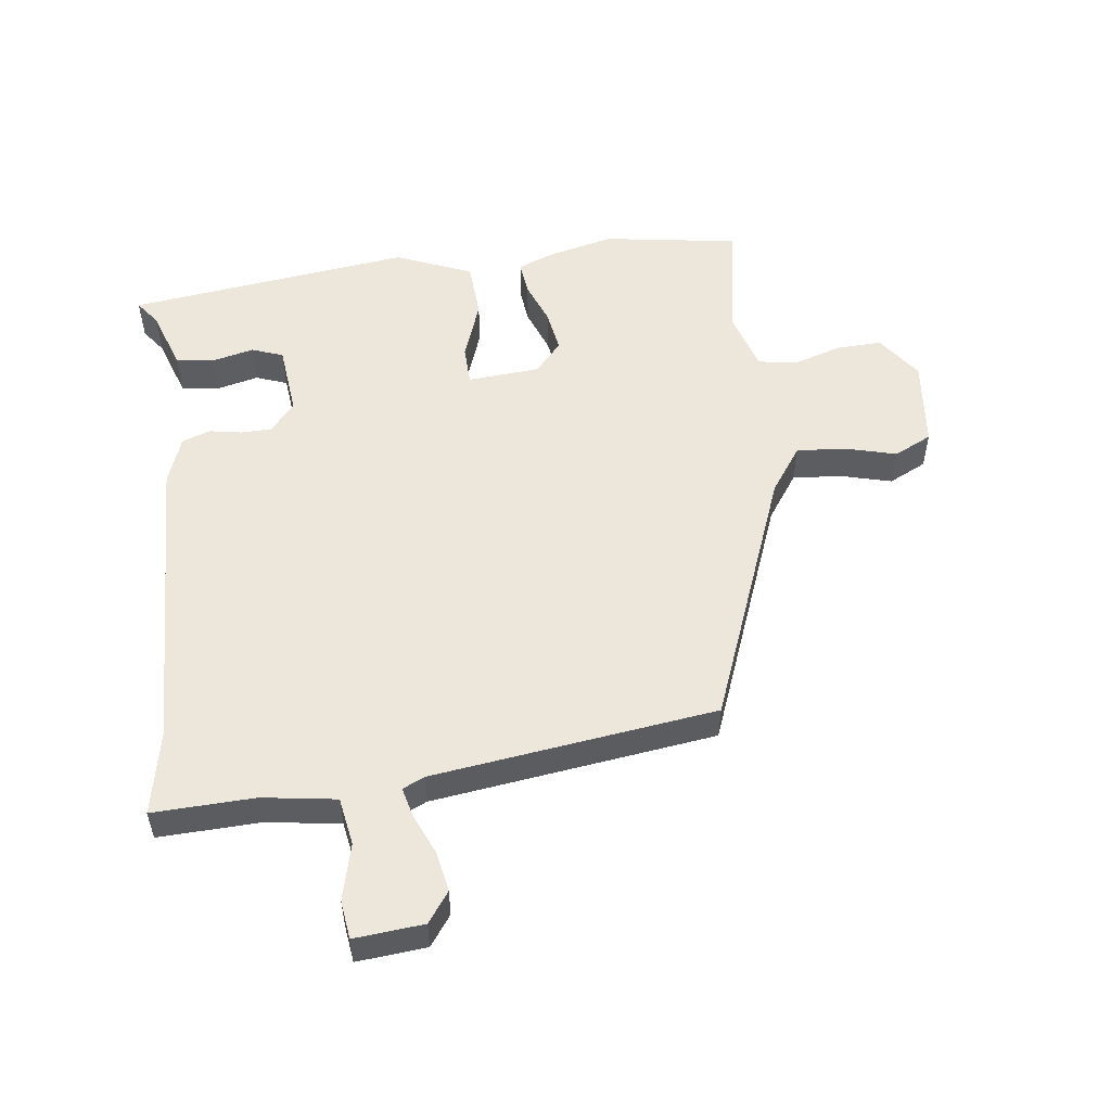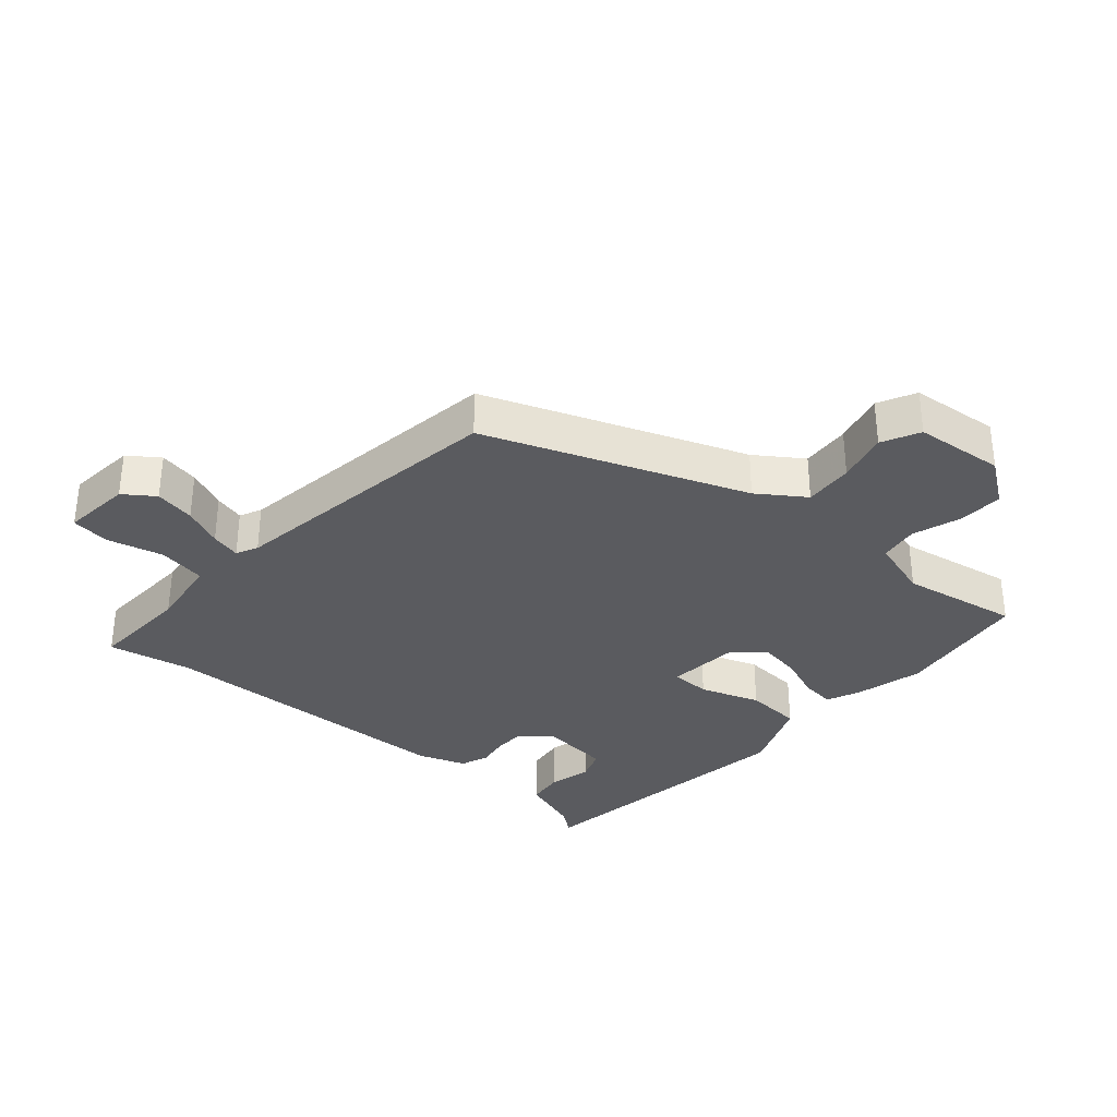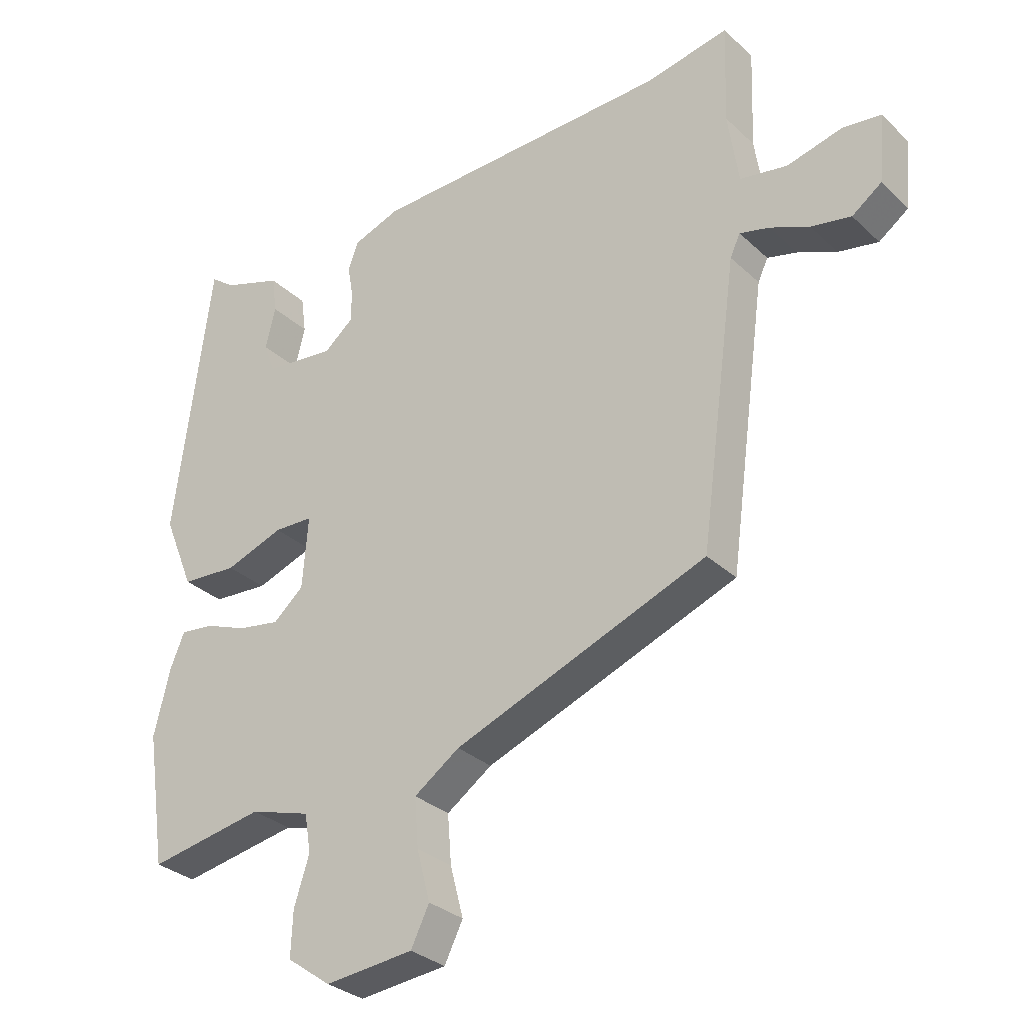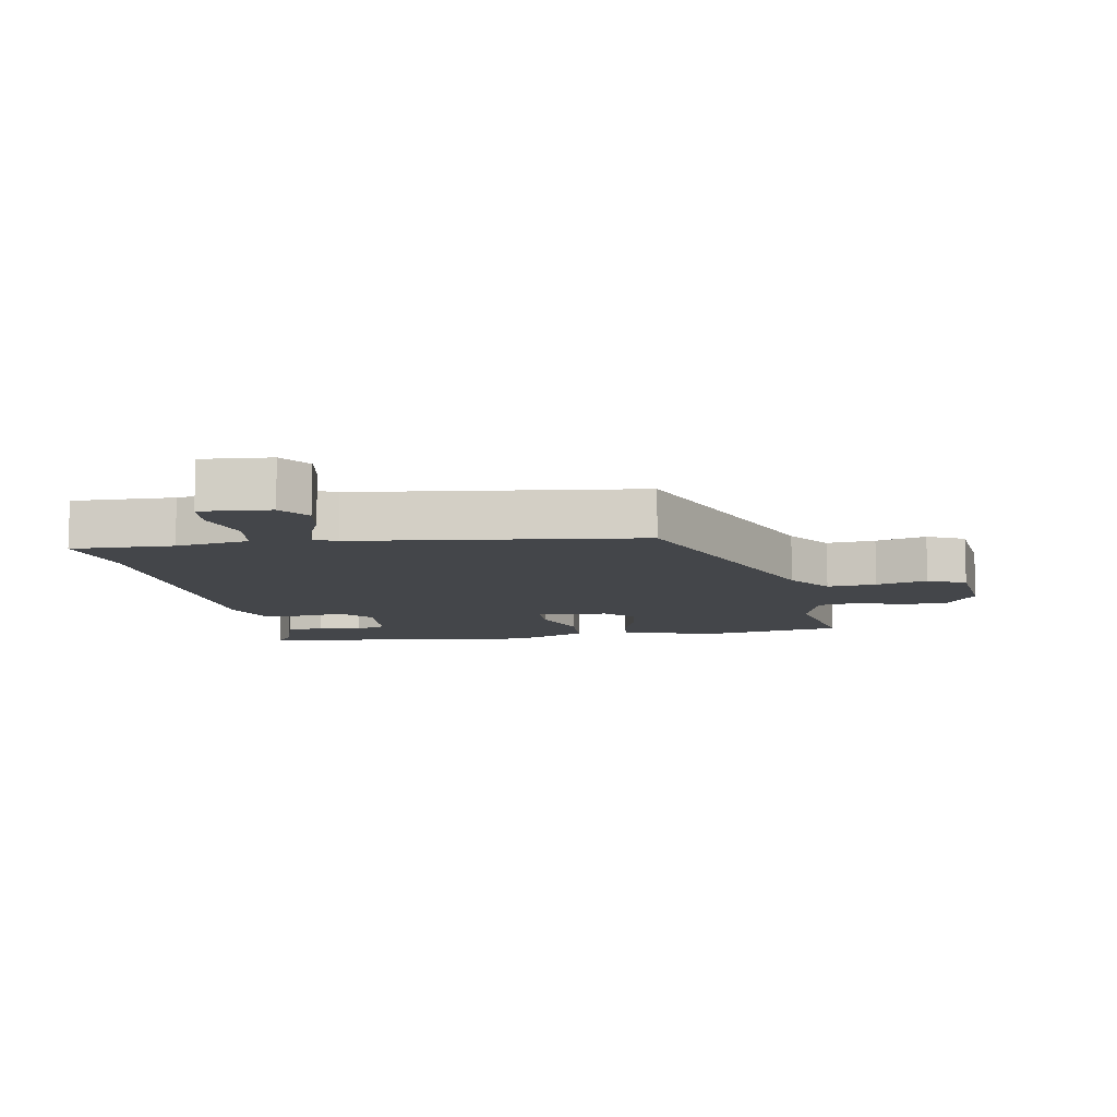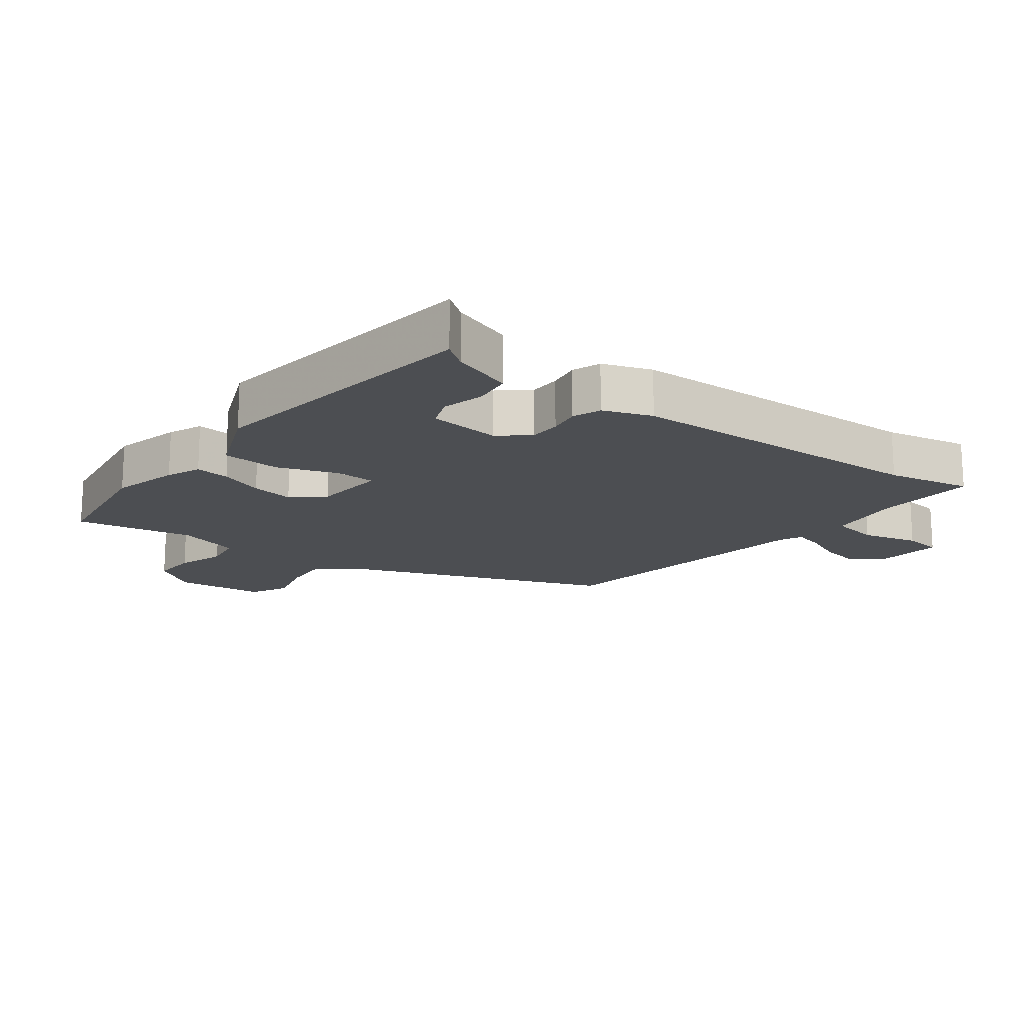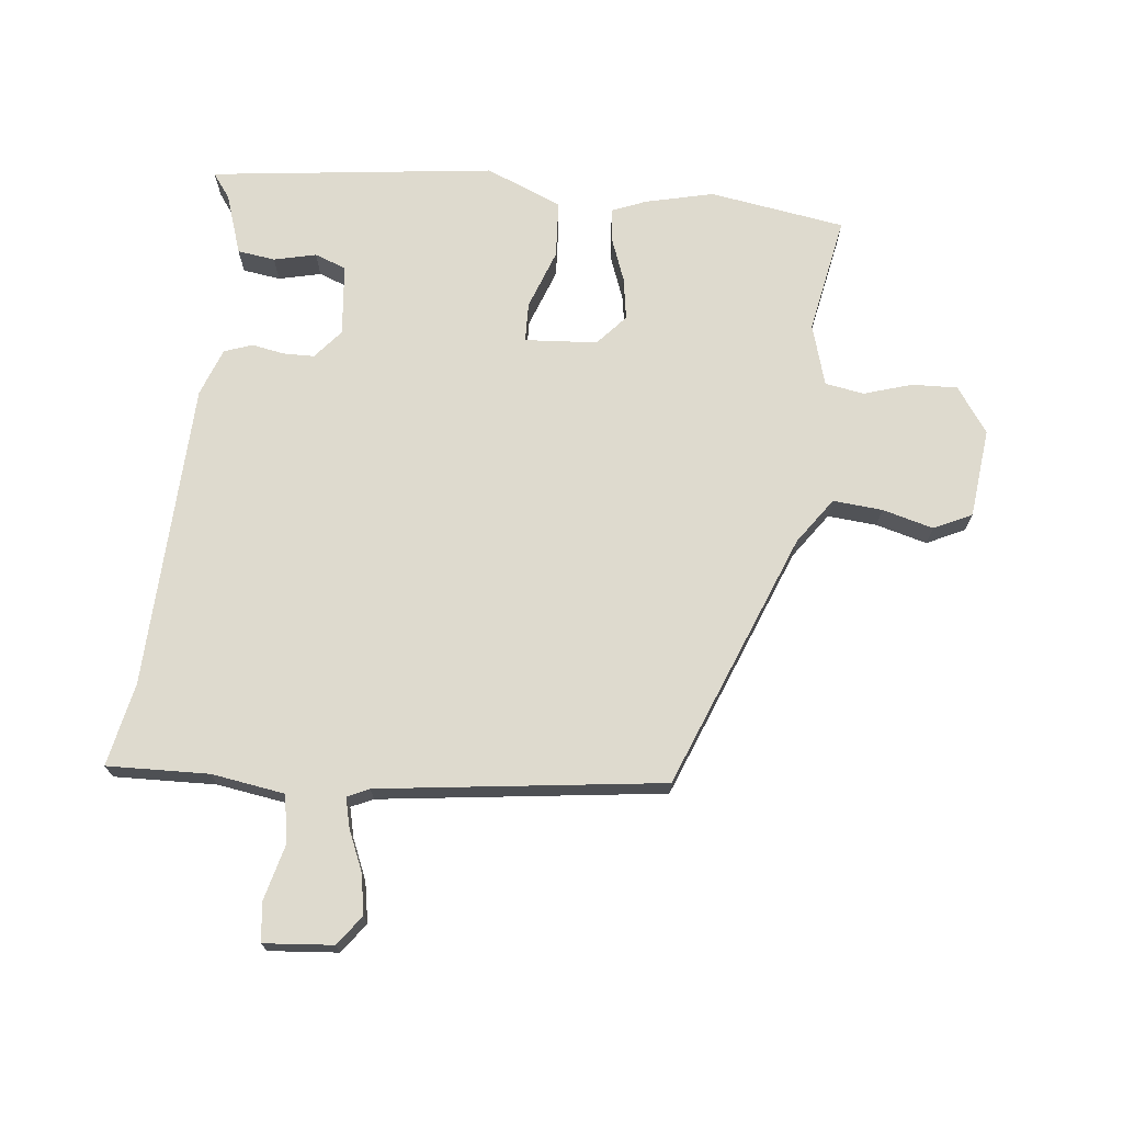
<metadata>
{"format":"obj","ext":"obj","renderer":"f3d","projection":"perspective","resolution":1024,"background":"white","views":[{"elev":53.2,"azim":82.9,"up":"+Y"},{"elev":-33.3,"azim":138.7,"up":"+Y"},{"elev":-30.7,"azim":37.3,"up":"+Z"},{"elev":-9.8,"azim":100.6,"up":"+Y"},{"elev":-16.5,"azim":-37.2,"up":"+Y"},{"elev":71.3,"azim":96.6,"up":"+Y"}]}
</metadata>
<code>
v -0.497 0.07 -0.518
v -0.529 0.07 -0.306
v -0.503 0.07 -0.2
v -0.481 0.07 -0.147
v -0.428 0.07 -0.153
v -0.36 0.07 -0.179
v -0.294 0.07 -0.19
v -0.246 0.07 -0.148
v -0.237 0.07 -0.035
v -0.299 0.07 -0.033
v -0.392 0.07 -0.066
v -0.481 0.07 -0.06
v -0.53 0.07 0.059
v -0.472 0.07 0.503
v -0.433 0.07 0.474
v -0.339 0.07 0.442
v -0.331 0.07 0.383
v -0.347 0.07 0.317
v -0.329 0.07 0.268
v -0.217 0.07 0.256
v -0.171 0.07 0.294
v -0.17 0.07 0.343
v -0.179 0.07 0.393
v -0.163 0.07 0.437
v -0.088 0.07 0.464
v 0.391 0.07 0.478
v 0.522 0.07 0.504
v 0.516 0.07 0.345
v 0.533 0.07 0.23
v 0.608 0.07 0.217
v 0.696 0.07 0.239
v 0.756 0.07 0.231
v 0.746 0.07 0.123
v 0.699 0.07 0.089
v 0.636 0.07 0.101
v 0.574 0.07 0.128
v 0.527 0.07 0.14
v 0.511 0.07 0.106
v 0.451 0.07 -0.337
v 0.05 0.07 -0.491
v -0.022 0.07 -0.541
v -0.016 0.07 -0.618
v 0.005 0.07 -0.698
v -0.024 0.07 -0.757
v -0.164 0.07 -0.771
v -0.234 0.07 -0.721
v -0.231 0.07 -0.65
v -0.207 0.07 -0.575
v -0.217 0.07 -0.514
v -0.313 0.07 -0.485
v -0.497 0 -0.518
v -0.529 0 -0.306
v -0.503 0 -0.2
v -0.481 0 -0.147
v -0.428 0 -0.153
v -0.36 0 -0.179
v -0.294 0 -0.19
v -0.246 0 -0.148
v -0.237 0 -0.035
v -0.299 0 -0.033
v -0.392 0 -0.066
v -0.481 0 -0.06
v -0.53 0 0.059
v -0.472 0 0.503
v -0.433 0 0.474
v -0.339 0 0.442
v -0.331 0 0.383
v -0.347 0 0.317
v -0.329 0 0.268
v -0.217 0 0.256
v -0.171 0 0.294
v -0.17 0 0.343
v -0.179 0 0.393
v -0.163 0 0.437
v -0.088 0 0.464
v 0.391 0 0.478
v 0.522 0 0.504
v 0.516 0 0.345
v 0.533 0 0.23
v 0.608 0 0.217
v 0.696 0 0.239
v 0.756 0 0.231
v 0.746 0 0.123
v 0.699 0 0.089
v 0.636 0 0.101
v 0.574 0 0.128
v 0.527 0 0.14
v 0.511 0 0.106
v 0.451 0 -0.337
v 0.05 0 -0.491
v -0.022 0 -0.541
v -0.016 0 -0.618
v 0.005 0 -0.698
v -0.024 0 -0.757
v -0.164 0 -0.771
v -0.234 0 -0.721
v -0.231 0 -0.65
v -0.207 0 -0.575
v -0.217 0 -0.514
v -0.313 0 -0.485
f 45 46 47 48
f 45 48 49
f 42 43 44 45
f 41 42 45 49
f 40 41 49 50
f 38 39 40 50
f 33 34 35 36
f 33 36 37
f 30 31 32 33
f 29 30 33 37
f 28 29 37 38
f 26 27 28
f 22 23 24 25
f 21 22 25 26
f 20 21 26 28
f 15 16 17 18
f 15 18 19
f 14 15 19
f 13 14 19
f 10 11 12 13
f 9 10 13 19
f 3 4 5 6
f 3 6 7
f 2 3 7
f 1 2 7
f 50 1 7 8
f 20 28 38
f 9 19 20 38
f 8 9 38
f 8 38 50
f 98 97 96 95
f 99 98 95
f 95 94 93 92
f 99 95 92 91
f 100 99 91 90
f 100 90 89 88
f 86 85 84 83
f 87 86 83
f 83 82 81 80
f 87 83 80 79
f 88 87 79 78
f 78 77 76
f 75 74 73 72
f 76 75 72 71
f 78 76 71 70
f 68 67 66 65
f 69 68 65
f 69 65 64
f 69 64 63
f 63 62 61 60
f 69 63 60 59
f 56 55 54 53
f 57 56 53
f 57 53 52
f 57 52 51
f 58 57 51 100
f 88 78 70
f 88 70 69 59
f 88 59 58
f 100 88 58
f 1 51 52 2
f 2 52 53 3
f 3 53 54 4
f 4 54 55 5
f 5 55 56 6
f 6 56 57 7
f 7 57 58 8
f 8 58 59 9
f 9 59 60 10
f 10 60 61 11
f 11 61 62 12
f 12 62 63 13
f 13 63 64 14
f 14 64 65 15
f 15 65 66 16
f 16 66 67 17
f 17 67 68 18
f 18 68 69 19
f 19 69 70 20
f 20 70 71 21
f 21 71 72 22
f 22 72 73 23
f 23 73 74 24
f 24 74 75 25
f 25 75 76 26
f 26 76 77 27
f 27 77 78 28
f 28 78 79 29
f 29 79 80 30
f 30 80 81 31
f 31 81 82 32
f 32 82 83 33
f 33 83 84 34
f 34 84 85 35
f 35 85 86 36
f 36 86 87 37
f 37 87 88 38
f 38 88 89 39
f 39 89 90 40
f 40 90 91 41
f 41 91 92 42
f 42 92 93 43
f 43 93 94 44
f 44 94 95 45
f 45 95 96 46
f 46 96 97 47
f 47 97 98 48
f 48 98 99 49
f 49 99 100 50
f 50 100 51 1

</code>
